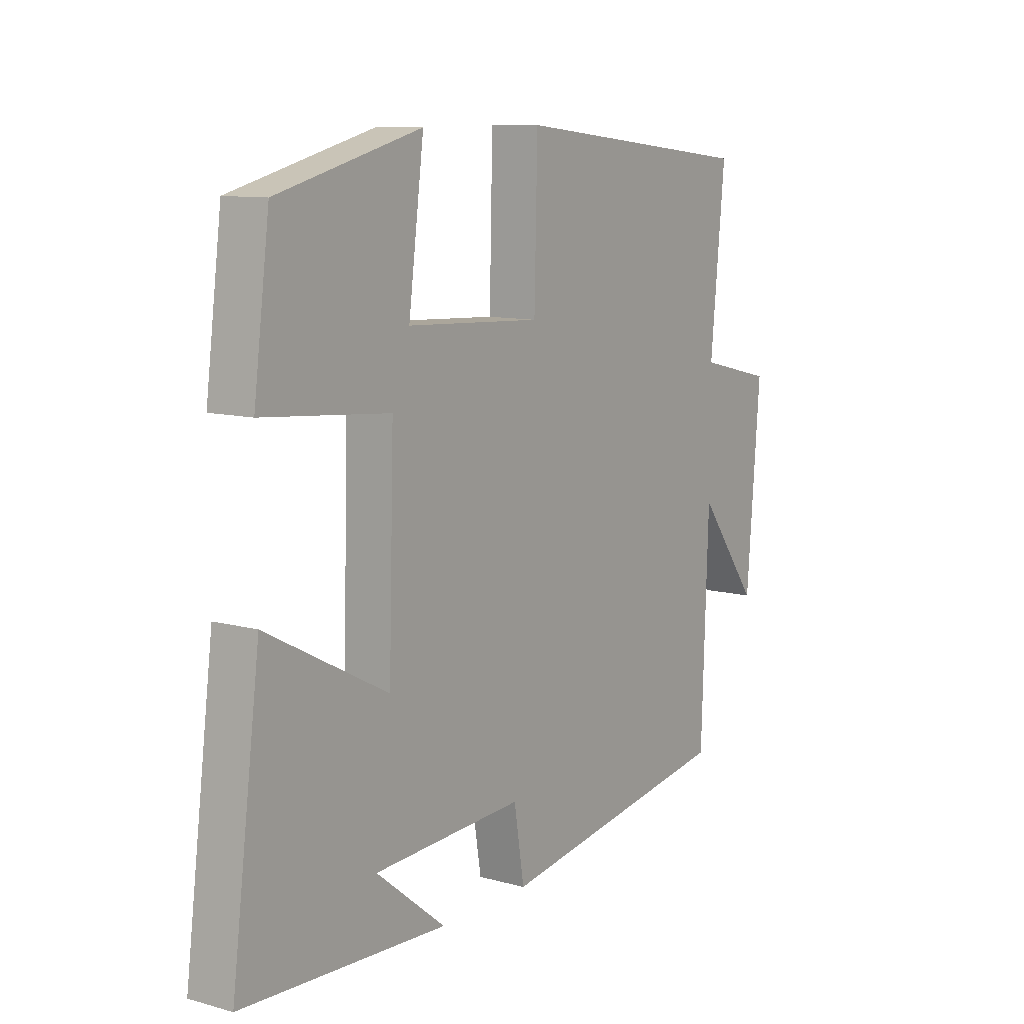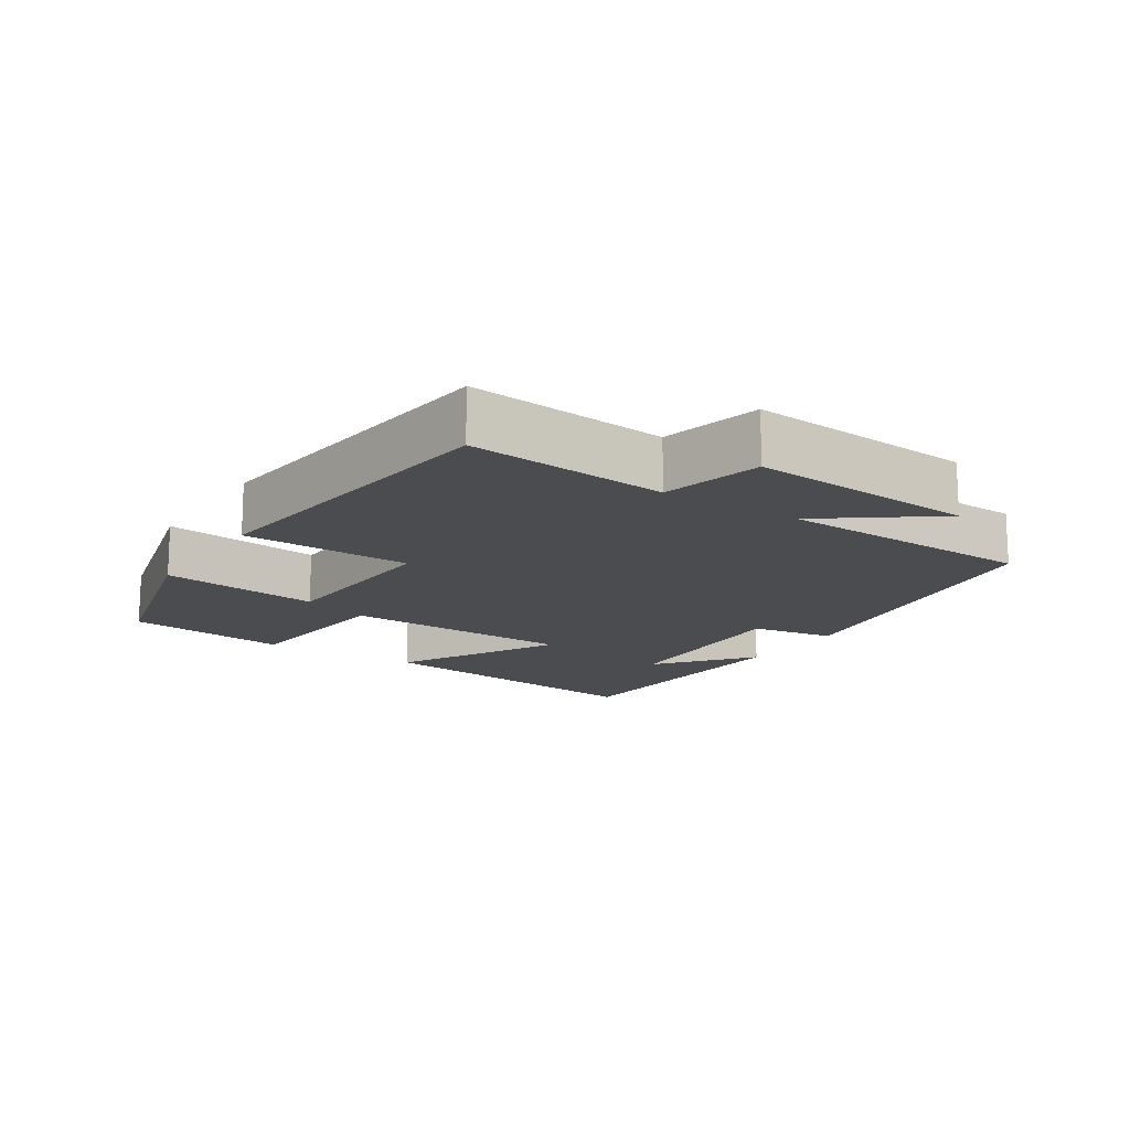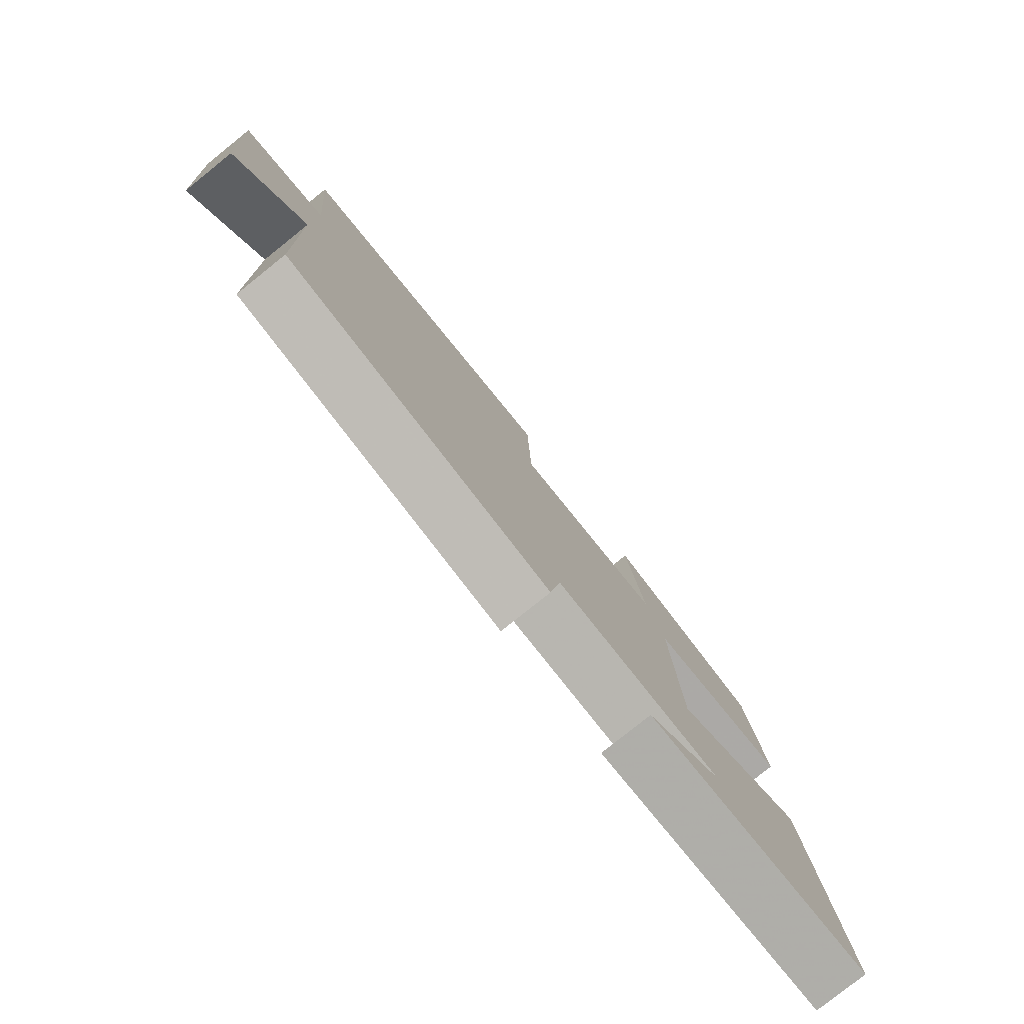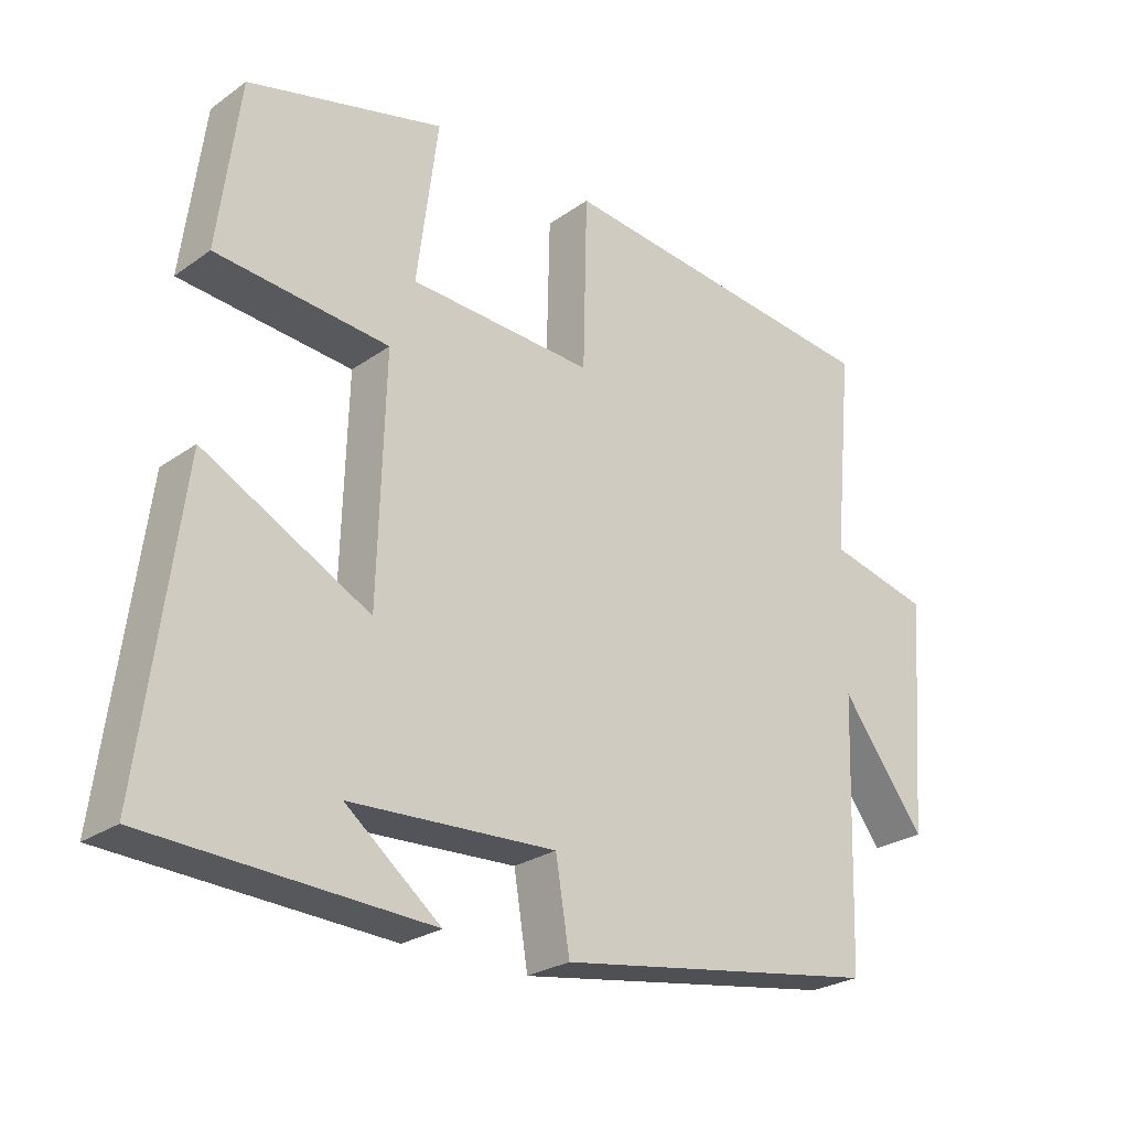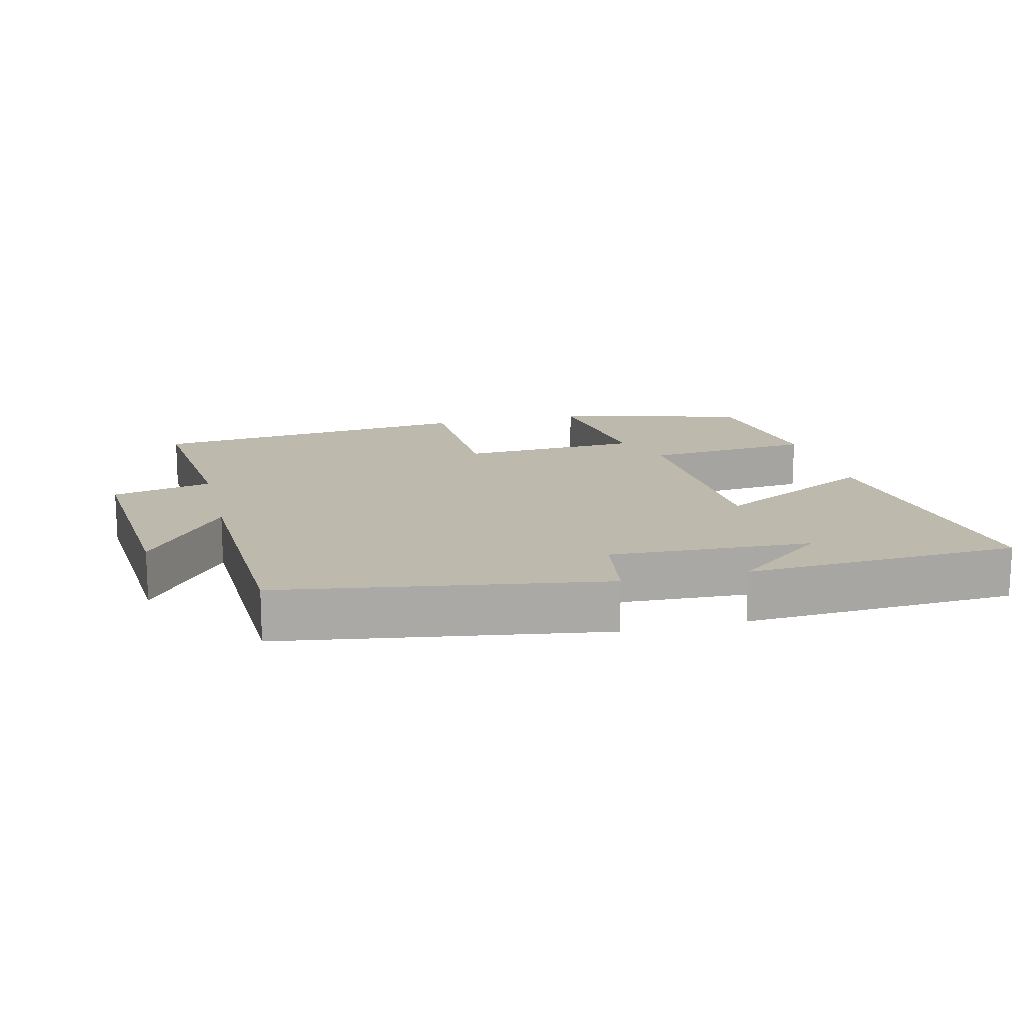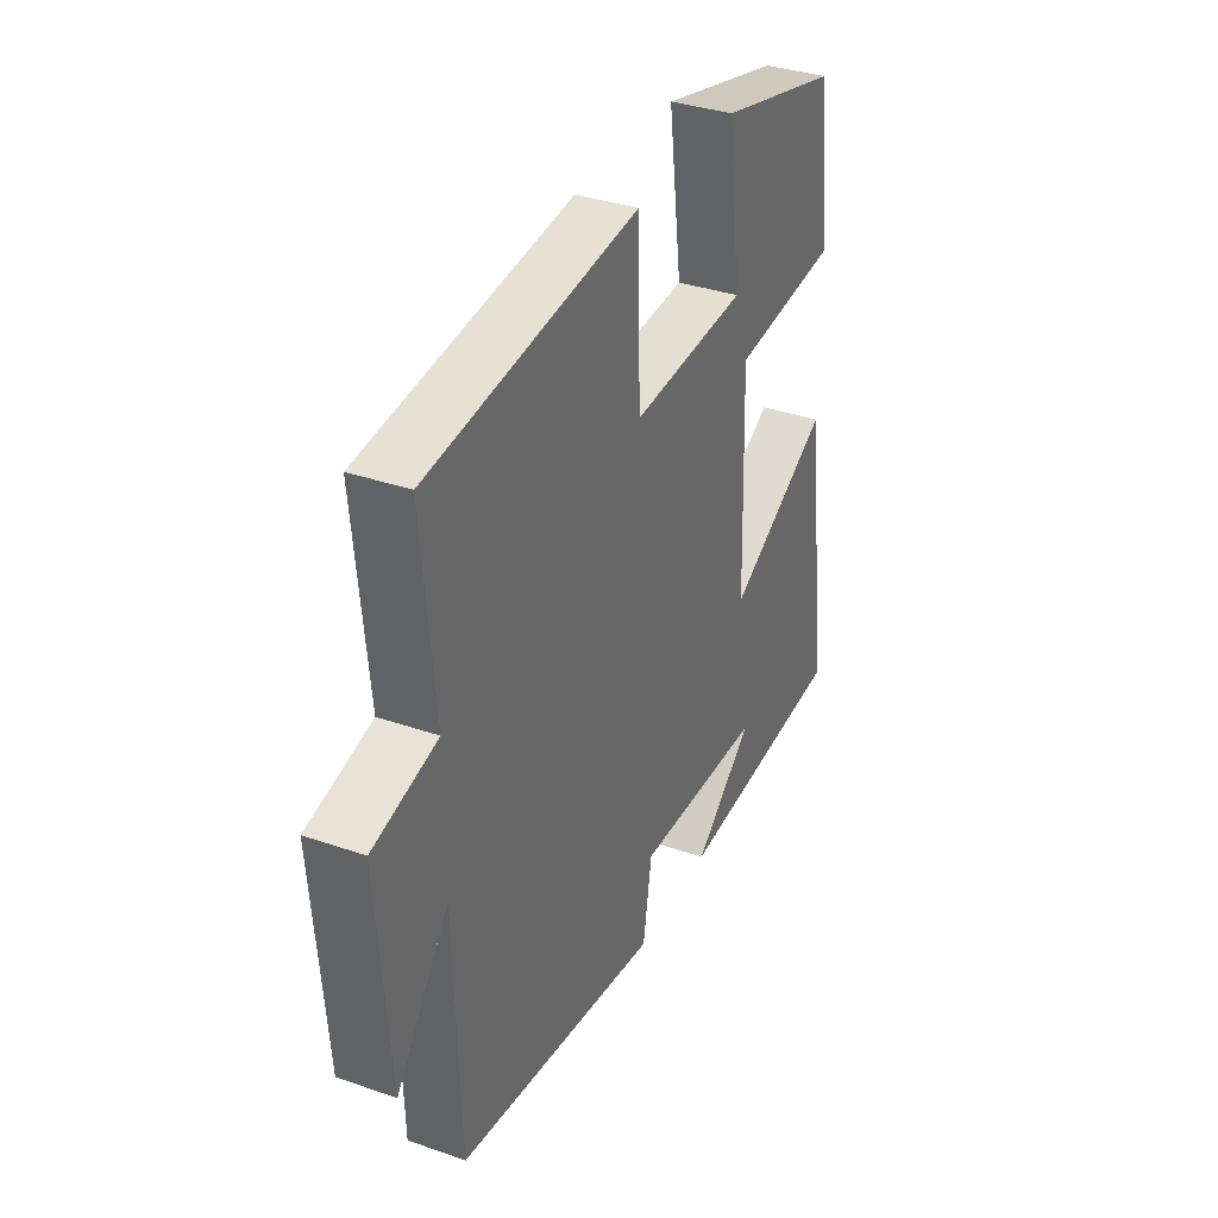
<metadata>
{"format":"obj","ext":"obj","renderer":"f3d","projection":"perspective","resolution":1024,"background":"white","views":[{"elev":10.3,"azim":-55.2,"up":"+Z"},{"elev":-15.0,"azim":56.9,"up":"+Y"},{"elev":-79.5,"azim":128.7,"up":"+Z"},{"elev":-25.7,"azim":-41.8,"up":"+Z"},{"elev":15.1,"azim":166.1,"up":"+Y"},{"elev":35.2,"azim":114.7,"up":"+Z"}]}
</metadata>
<code>
v -0.556 0.07 -0.48
v -0.5 0.07 -0.048
v -0.263 0.07 -0.173
v -0.253 0.07 0.167
v -0.5 0.07 0.19
v -0.469 0.07 0.428
v -0.189 0.07 0.5
v -0.219 0.07 0.268
v 0.045 0.07 0.254
v 0.051 0.07 0.5
v 0.528 0.07 0.447
v 0.5 0.07 0.156
v 0.646 0.07 0.121
v 0.62 0.07 -0.211
v 0.5 0.07 -0.05
v 0.487 0.07 -0.426
v 0.021 0.07 -0.5
v 0.001 0.07 -0.377
v -0.293 0.07 -0.391
v -0.157 0.07 -0.5
v -0.556 0 -0.48
v -0.5 0 -0.048
v -0.263 0 -0.173
v -0.253 0 0.167
v -0.5 0 0.19
v -0.469 0 0.428
v -0.189 0 0.5
v -0.219 0 0.268
v 0.045 0 0.254
v 0.051 0 0.5
v 0.528 0 0.447
v 0.5 0 0.156
v 0.646 0 0.121
v 0.62 0 -0.211
v 0.5 0 -0.05
v 0.487 0 -0.426
v 0.021 0 -0.5
v 0.001 0 -0.377
v -0.293 0 -0.391
v -0.157 0 -0.5
f 19 20 1
f 15 16 17 18
f 15 18 19
f 12 13 14 15
f 12 15 19 1
f 9 10 11 12
f 8 9 12
f 5 6 7 8
f 4 5 8 12
f 3 4 12
f 1 2 3
f 1 3 12
f 21 40 39
f 38 37 36 35
f 39 38 35
f 35 34 33 32
f 21 39 35 32
f 32 31 30 29
f 32 29 28
f 28 27 26 25
f 32 28 25 24
f 32 24 23
f 23 22 21
f 32 23 21
f 1 21 22 2
f 2 22 23 3
f 3 23 24 4
f 4 24 25 5
f 5 25 26 6
f 6 26 27 7
f 7 27 28 8
f 8 28 29 9
f 9 29 30 10
f 10 30 31 11
f 11 31 32 12
f 12 32 33 13
f 13 33 34 14
f 14 34 35 15
f 15 35 36 16
f 16 36 37 17
f 17 37 38 18
f 18 38 39 19
f 19 39 40 20
f 20 40 21 1

</code>
